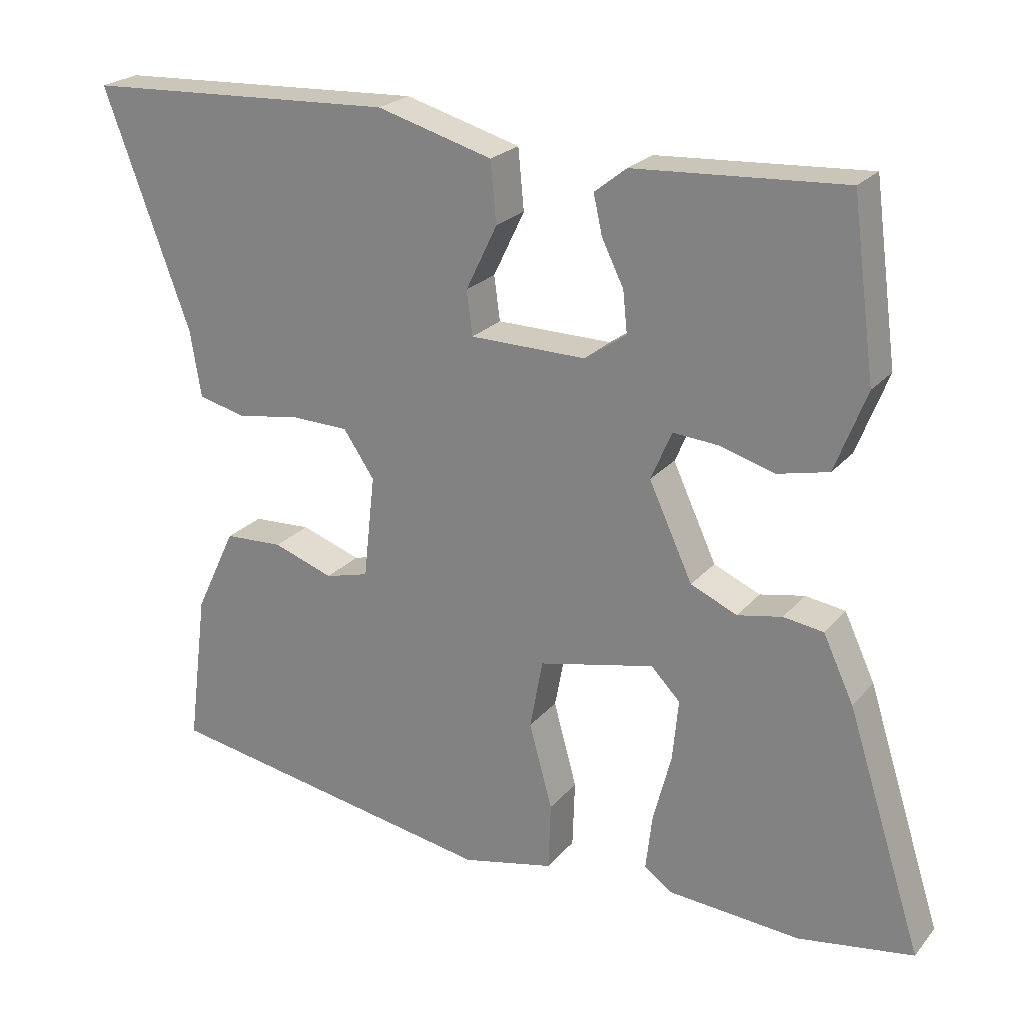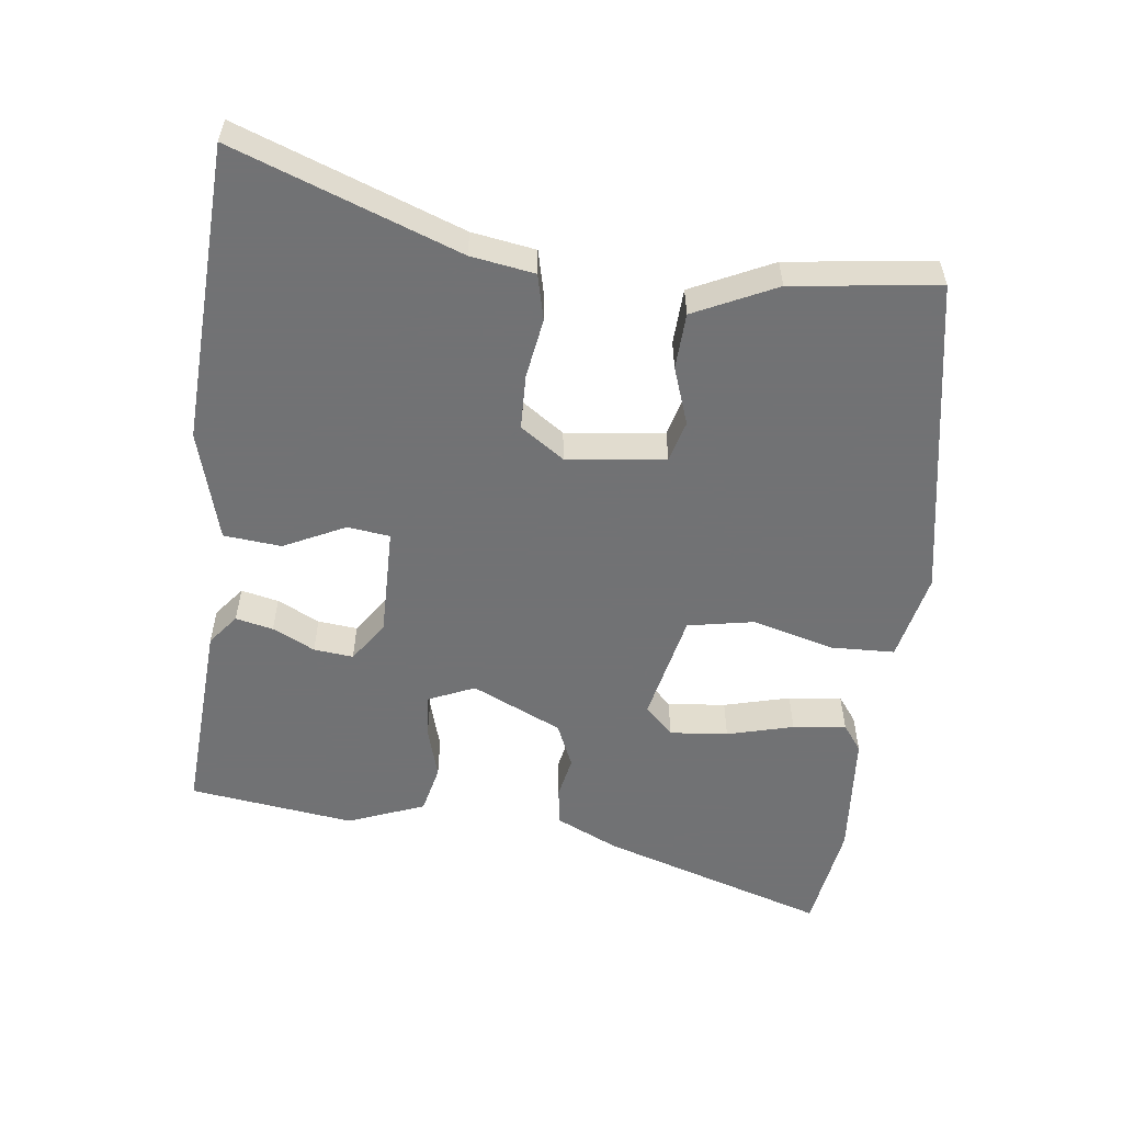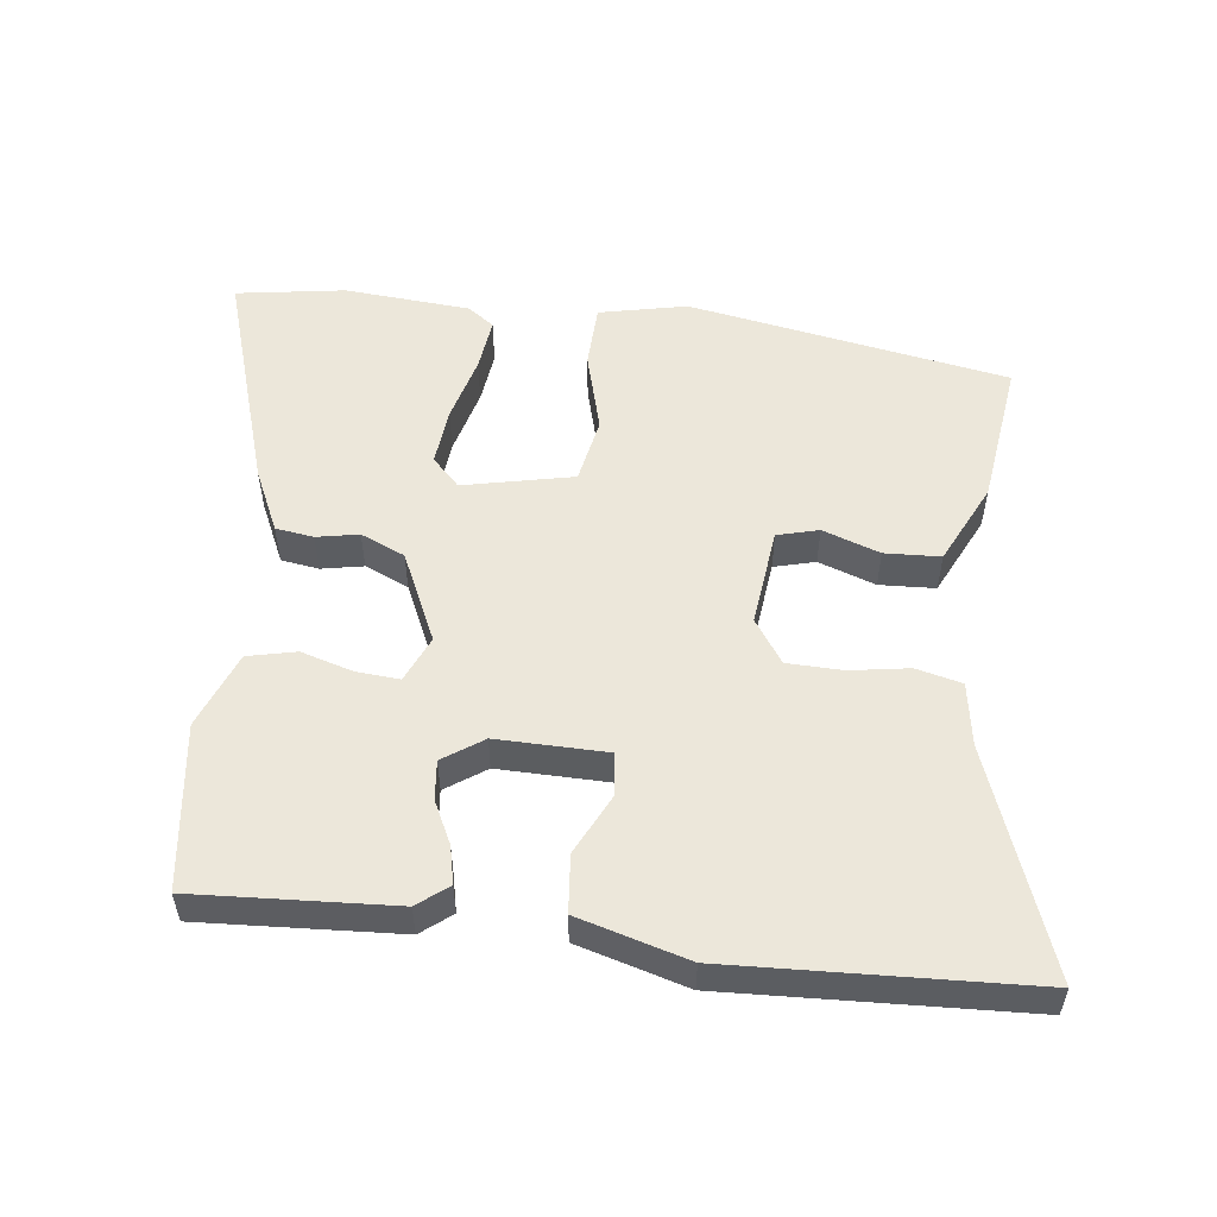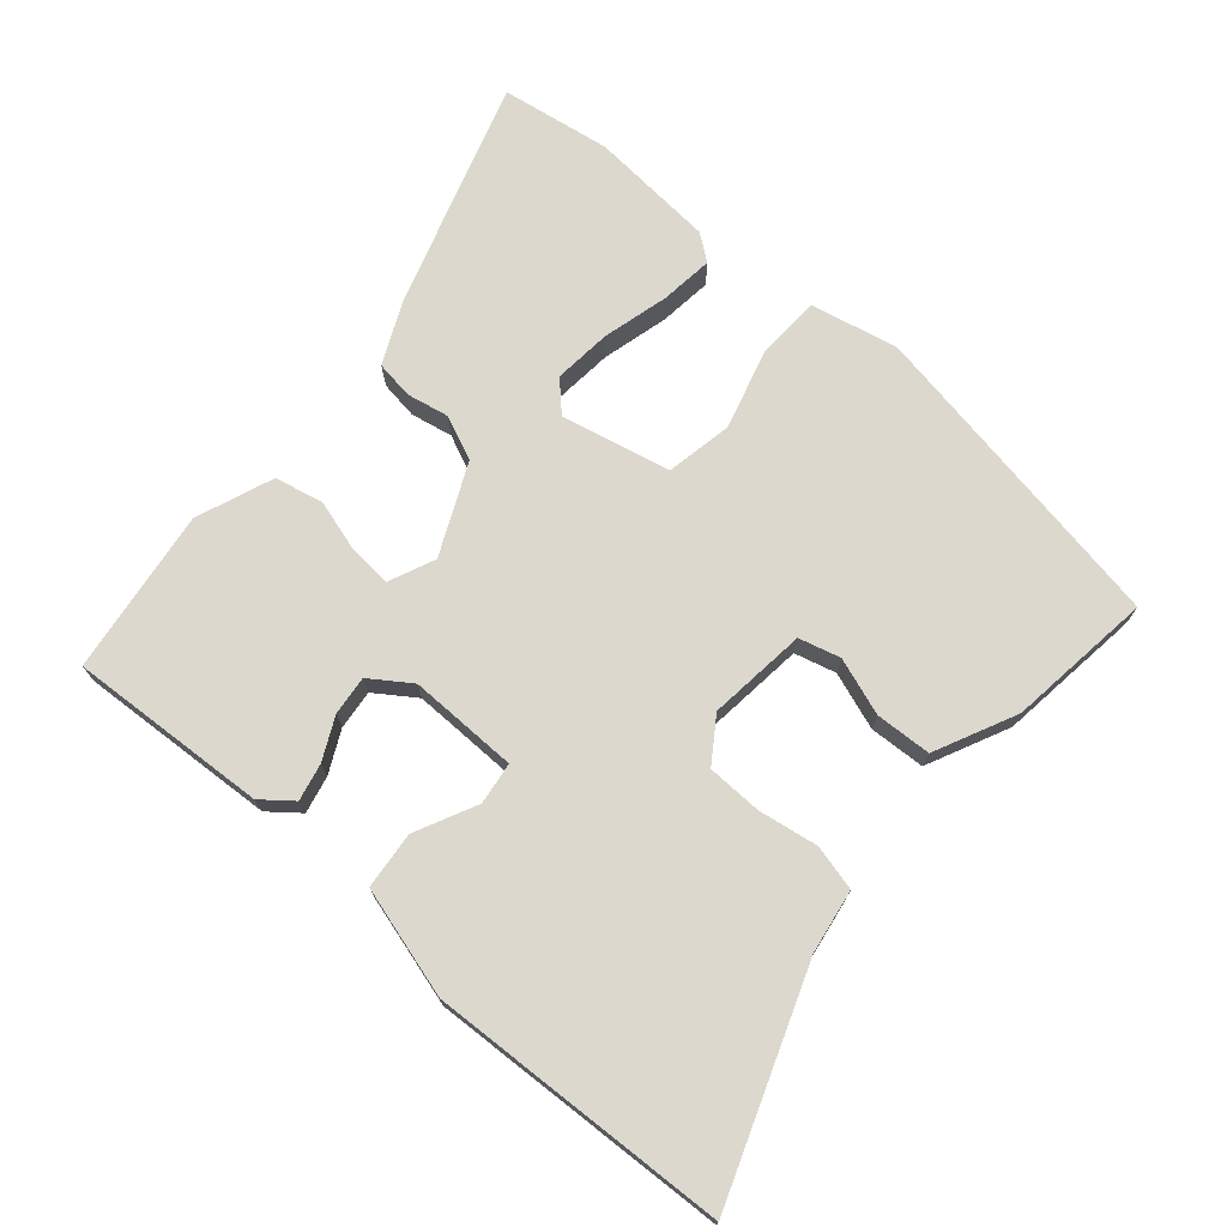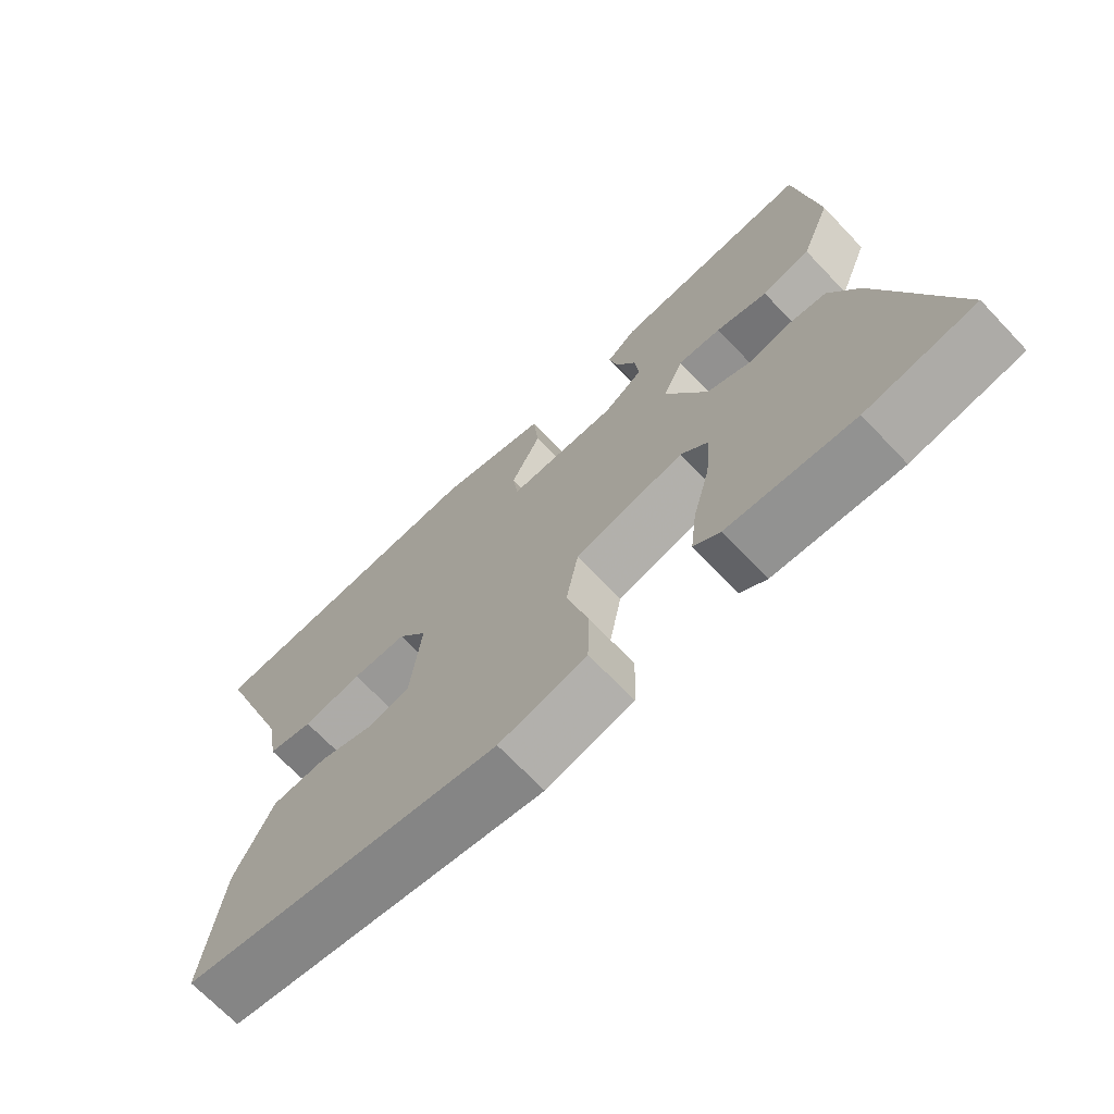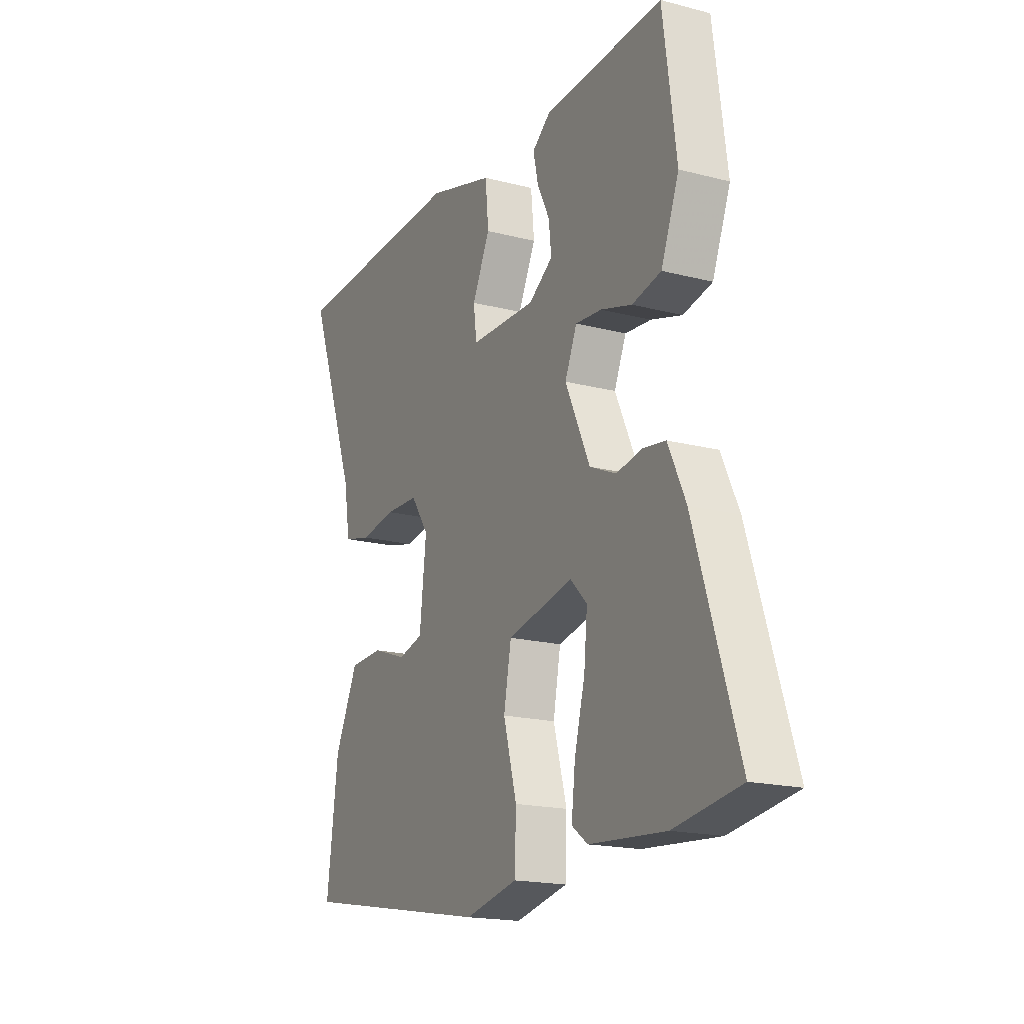
<metadata>
{"format":"obj","ext":"obj","renderer":"f3d","projection":"perspective","resolution":1024,"background":"white","views":[{"elev":23.0,"azim":-150.8,"up":"+Z"},{"elev":-55.6,"azim":83.1,"up":"+Y"},{"elev":53.7,"azim":7.0,"up":"+Y"},{"elev":72.6,"azim":40.8,"up":"+Y"},{"elev":-69.7,"azim":-136.4,"up":"+Z"},{"elev":-18.0,"azim":-116.9,"up":"+Z"}]}
</metadata>
<code>
v 0.577 0.07 0.494
v 0.458 0.07 0.17
v 0.443 0.07 0.078
v 0.377 0.07 0.062
v 0.291 0.07 0.076
v 0.211 0.07 0.074
v 0.168 0.07 0.011
v 0.184 0.07 -0.132
v 0.244 0.07 -0.148
v 0.327 0.07 -0.119
v 0.408 0.07 -0.123
v 0.464 0.07 -0.241
v 0.491 0.07 -0.452
v 0.026 0.07 -0.534
v -0.101 0.07 -0.506
v -0.104 0.07 -0.413
v -0.072 0.07 -0.296
v -0.09 0.07 -0.2
v -0.249 0.07 -0.165
v -0.289 0.07 -0.206
v -0.281 0.07 -0.29
v -0.256 0.07 -0.386
v -0.247 0.07 -0.463
v -0.285 0.07 -0.491
v -0.468 0.07 -0.505
v -0.626 0.07 -0.48
v -0.522 0.07 -0.152
v -0.48 0.07 -0.062
v -0.425 0.07 -0.054
v -0.364 0.07 -0.066
v -0.3 0.07 -0.038
v -0.24 0.07 0.092
v -0.269 0.07 0.159
v -0.332 0.07 0.154
v -0.407 0.07 0.132
v -0.477 0.07 0.148
v -0.52 0.07 0.259
v -0.488 0.07 0.498
v -0.2 0.07 0.481
v -0.156 0.07 0.446
v -0.168 0.07 0.392
v -0.198 0.07 0.331
v -0.204 0.07 0.274
v -0.146 0.07 0.234
v 0.013 0.07 0.236
v 0.021 0.07 0.297
v -0.022 0.07 0.386
v -0.014 0.07 0.469
v 0.145 0.07 0.514
v 0.577 0 0.494
v 0.458 0 0.17
v 0.443 0 0.078
v 0.377 0 0.062
v 0.291 0 0.076
v 0.211 0 0.074
v 0.168 0 0.011
v 0.184 0 -0.132
v 0.244 0 -0.148
v 0.327 0 -0.119
v 0.408 0 -0.123
v 0.464 0 -0.241
v 0.491 0 -0.452
v 0.026 0 -0.534
v -0.101 0 -0.506
v -0.104 0 -0.413
v -0.072 0 -0.296
v -0.09 0 -0.2
v -0.249 0 -0.165
v -0.289 0 -0.206
v -0.281 0 -0.29
v -0.256 0 -0.386
v -0.247 0 -0.463
v -0.285 0 -0.491
v -0.468 0 -0.505
v -0.626 0 -0.48
v -0.522 0 -0.152
v -0.48 0 -0.062
v -0.425 0 -0.054
v -0.364 0 -0.066
v -0.3 0 -0.038
v -0.24 0 0.092
v -0.269 0 0.159
v -0.332 0 0.154
v -0.407 0 0.132
v -0.477 0 0.148
v -0.52 0 0.259
v -0.488 0 0.498
v -0.2 0 0.481
v -0.156 0 0.446
v -0.168 0 0.392
v -0.198 0 0.331
v -0.204 0 0.274
v -0.146 0 0.234
v 0.013 0 0.236
v 0.021 0 0.297
v -0.022 0 0.386
v -0.014 0 0.469
v 0.145 0 0.514
f 49 1 2
f 48 49 2
f 47 48 2
f 46 47 2
f 3 4 5
f 2 3 5
f 46 2 5
f 45 46 5
f 44 45 5 6
f 40 41 42
f 39 40 42
f 38 39 42
f 37 38 42
f 36 37 42
f 35 36 42
f 34 35 42
f 33 34 42 43
f 32 33 43 44
f 28 29 30
f 27 28 30
f 26 27 30
f 25 26 30
f 24 25 30
f 23 24 30
f 22 23 30
f 21 22 30
f 20 21 30
f 19 20 30 31
f 44 6 7
f 32 44 7
f 31 32 7
f 19 31 7
f 18 19 7
f 15 16 17
f 14 15 17
f 13 14 17
f 12 13 17
f 11 12 17
f 10 11 17
f 9 10 17
f 17 18 7 8
f 8 9 17
f 51 50 98
f 51 98 97
f 51 97 96
f 51 96 95
f 54 53 52
f 54 52 51
f 54 51 95
f 54 95 94
f 55 54 94 93
f 91 90 89
f 91 89 88
f 91 88 87
f 91 87 86
f 91 86 85
f 91 85 84
f 91 84 83
f 92 91 83 82
f 93 92 82 81
f 79 78 77
f 79 77 76
f 79 76 75
f 79 75 74
f 79 74 73
f 79 73 72
f 79 72 71
f 79 71 70
f 79 70 69
f 80 79 69 68
f 56 55 93
f 56 93 81
f 56 81 80
f 56 80 68
f 56 68 67
f 66 65 64
f 66 64 63
f 66 63 62
f 66 62 61
f 66 61 60
f 66 60 59
f 66 59 58
f 57 56 67 66
f 66 58 57
f 1 50 51 2
f 2 51 52 3
f 3 52 53 4
f 4 53 54 5
f 5 54 55 6
f 6 55 56 7
f 7 56 57 8
f 8 57 58 9
f 9 58 59 10
f 10 59 60 11
f 11 60 61 12
f 12 61 62 13
f 13 62 63 14
f 14 63 64 15
f 15 64 65 16
f 16 65 66 17
f 17 66 67 18
f 18 67 68 19
f 19 68 69 20
f 20 69 70 21
f 21 70 71 22
f 22 71 72 23
f 23 72 73 24
f 24 73 74 25
f 25 74 75 26
f 26 75 76 27
f 27 76 77 28
f 28 77 78 29
f 29 78 79 30
f 30 79 80 31
f 31 80 81 32
f 32 81 82 33
f 33 82 83 34
f 34 83 84 35
f 35 84 85 36
f 36 85 86 37
f 37 86 87 38
f 38 87 88 39
f 39 88 89 40
f 40 89 90 41
f 41 90 91 42
f 42 91 92 43
f 43 92 93 44
f 44 93 94 45
f 45 94 95 46
f 46 95 96 47
f 47 96 97 48
f 48 97 98 49
f 49 98 50 1

</code>
